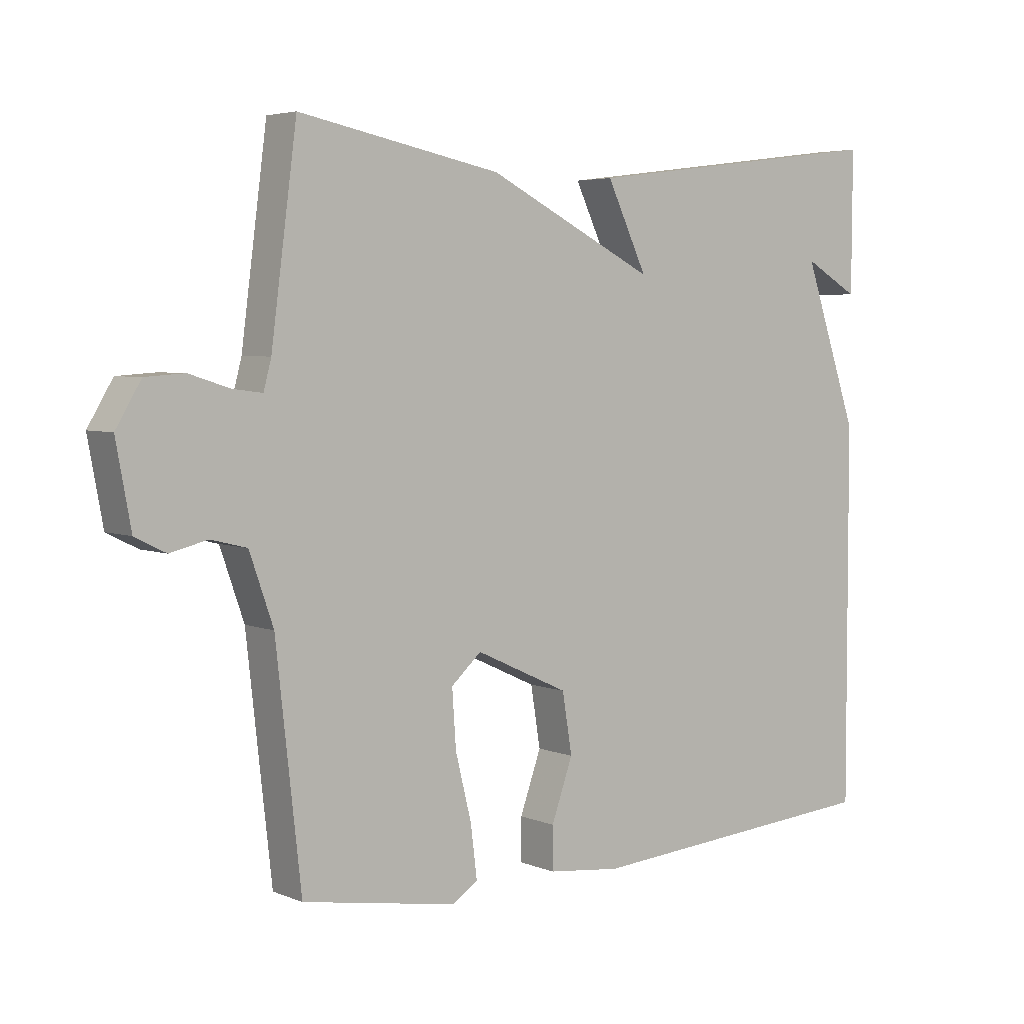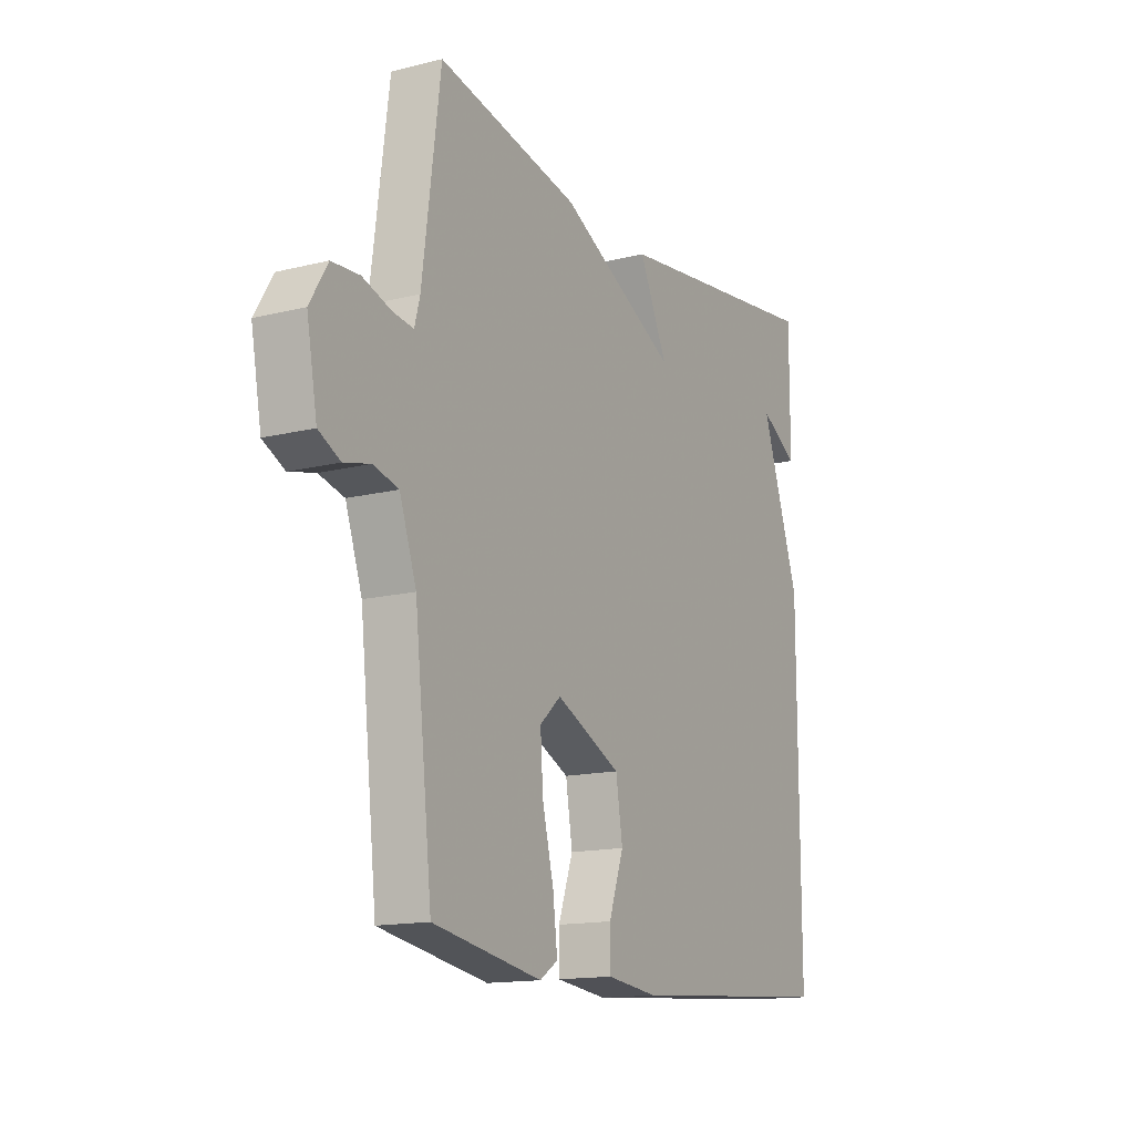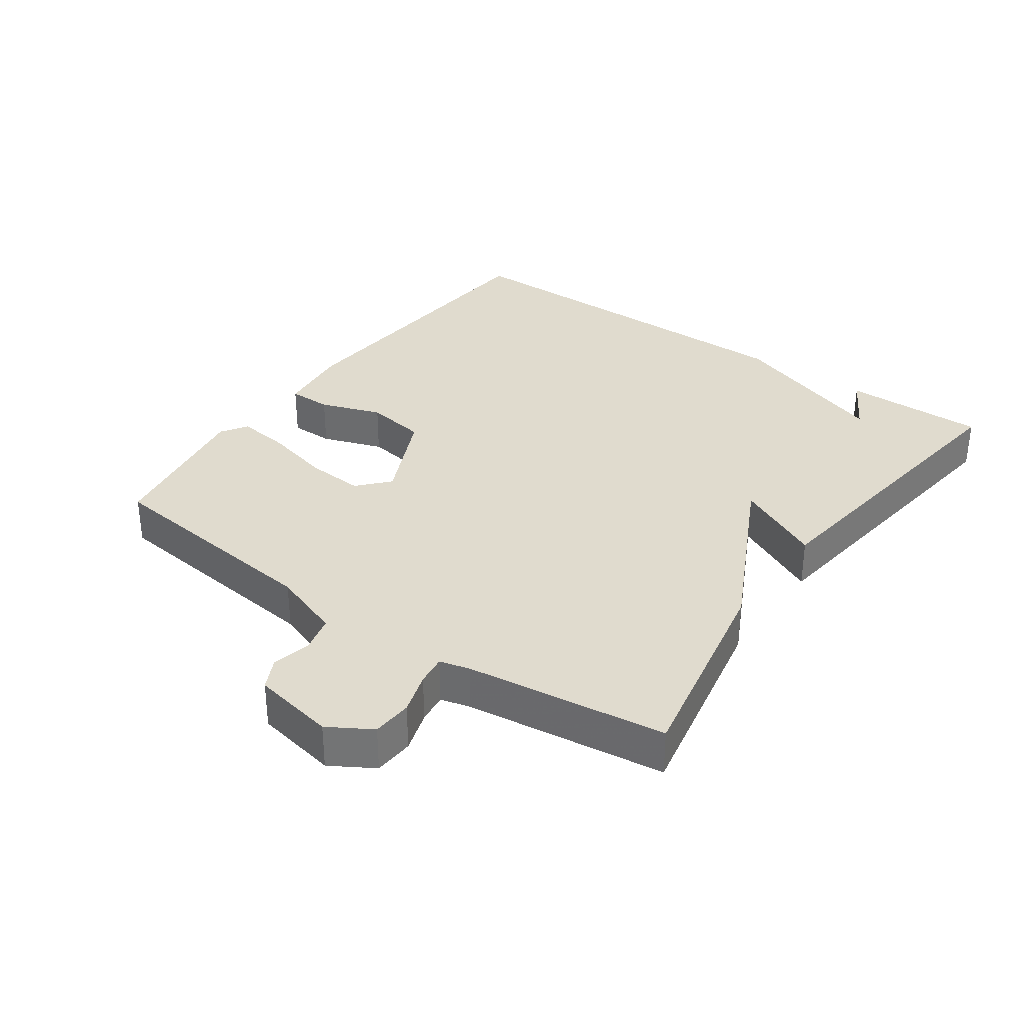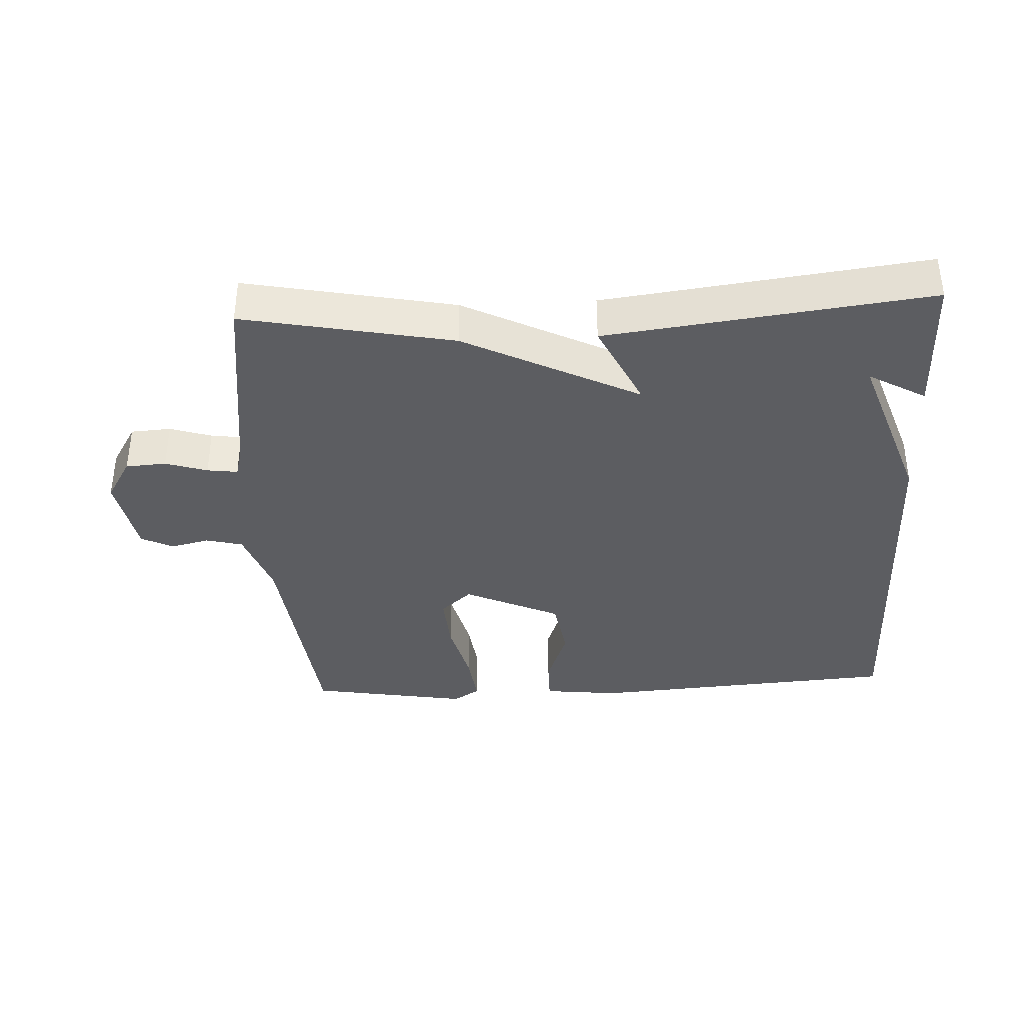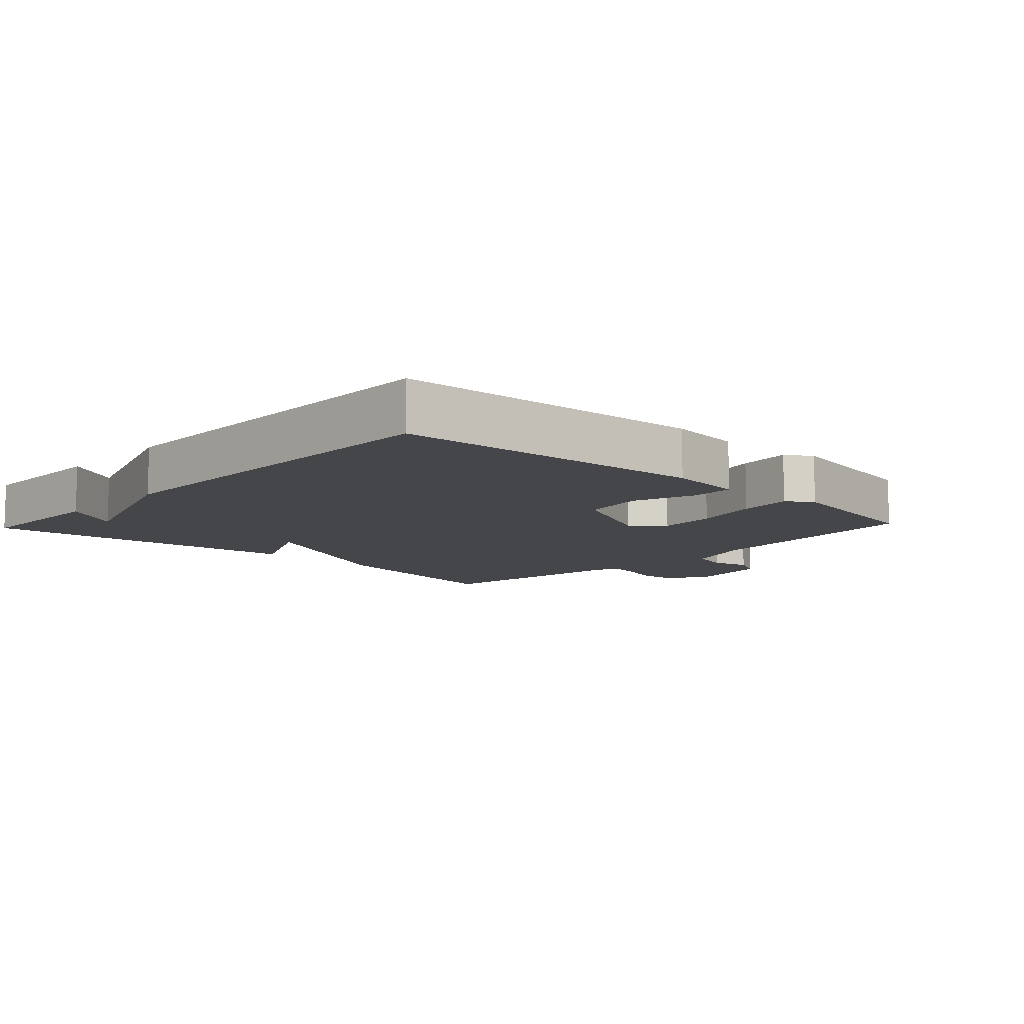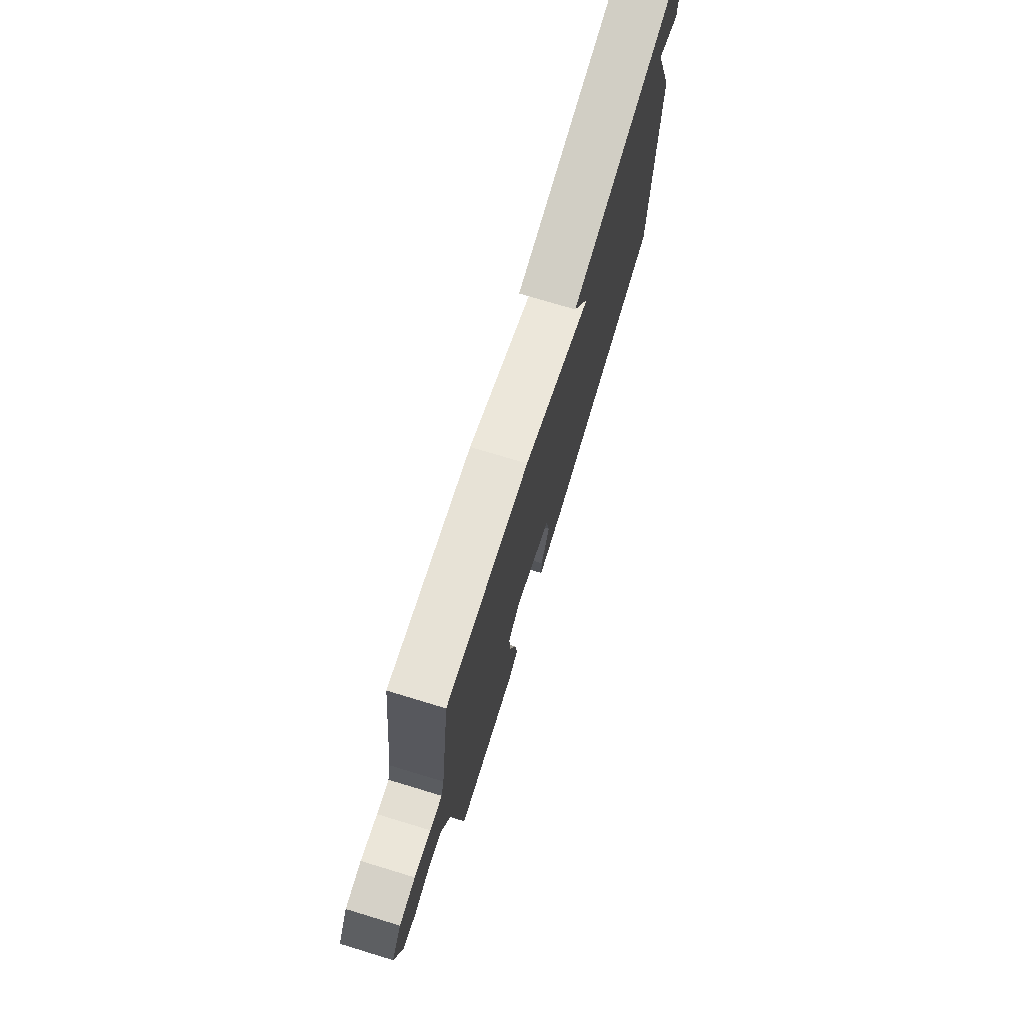
<metadata>
{"format":"obj","ext":"obj","renderer":"f3d","projection":"perspective","resolution":1024,"background":"white","views":[{"elev":4.6,"azim":-38.4,"up":"+Z"},{"elev":-14.7,"azim":-61.6,"up":"+Z"},{"elev":33.4,"azim":-54.6,"up":"+Y"},{"elev":-37.0,"azim":2.8,"up":"+Y"},{"elev":-9.7,"azim":136.8,"up":"+Y"},{"elev":75.2,"azim":-73.2,"up":"+Z"}]}
</metadata>
<code>
v 0.5 0.07 0.5
v 0.499 0.07 0.282
v 0.413 0.07 0.331
v 0.499 0.07 0.082
v 0.5 0.07 -0.5
v 0.028 0.07 -0.535
v -0.086 0.07 -0.522
v -0.086 0.07 -0.456
v -0.053 0.07 -0.363
v -0.068 0.07 -0.27
v -0.213 0.07 -0.203
v -0.26 0.07 -0.245
v -0.254 0.07 -0.333
v -0.229 0.07 -0.434
v -0.219 0.07 -0.515
v -0.259 0.07 -0.541
v -0.5 0.07 -0.5
v -0.539 0.07 -0.147
v -0.576 0.07 -0.041
v -0.632 0.07 -0.027
v -0.69 0.07 -0.041
v -0.738 0.07 -0.017
v -0.761 0.07 0.108
v -0.722 0.07 0.173
v -0.661 0.07 0.177
v -0.598 0.07 0.157
v -0.552 0.07 0.151
v -0.54 0.07 0.196
v -0.5 0.07 0.5
v -0.185 0.07 0.438
v 0.078 0.07 0.306
v 0.015 0.07 0.438
v 0.5 0 0.5
v 0.499 0 0.282
v 0.413 0 0.331
v 0.499 0 0.082
v 0.5 0 -0.5
v 0.028 0 -0.535
v -0.086 0 -0.522
v -0.086 0 -0.456
v -0.053 0 -0.363
v -0.068 0 -0.27
v -0.213 0 -0.203
v -0.26 0 -0.245
v -0.254 0 -0.333
v -0.229 0 -0.434
v -0.219 0 -0.515
v -0.259 0 -0.541
v -0.5 0 -0.5
v -0.539 0 -0.147
v -0.576 0 -0.041
v -0.632 0 -0.027
v -0.69 0 -0.041
v -0.738 0 -0.017
v -0.761 0 0.108
v -0.722 0 0.173
v -0.661 0 0.177
v -0.598 0 0.157
v -0.552 0 0.151
v -0.54 0 0.196
v -0.5 0 0.5
v -0.185 0 0.438
v 0.078 0 0.306
v 0.015 0 0.438
f 31 32 1
f 28 29 30 31
f 27 28 31
f 24 25 26
f 23 24 26
f 22 23 26
f 21 22 26
f 20 21 26
f 19 20 26 27
f 18 19 27 31
f 16 17 18
f 15 16 18
f 14 15 18
f 13 14 18
f 12 13 18
f 18 31 1
f 12 18 1
f 11 12 1
f 7 8 9
f 6 7 9
f 5 6 9
f 4 5 9
f 3 4 9
f 3 9 10
f 1 2 3
f 1 3 10 11
f 33 64 63
f 63 62 61 60
f 63 60 59
f 58 57 56
f 58 56 55
f 58 55 54
f 58 54 53
f 58 53 52
f 59 58 52 51
f 63 59 51 50
f 50 49 48
f 50 48 47
f 50 47 46
f 50 46 45
f 50 45 44
f 33 63 50
f 33 50 44
f 33 44 43
f 41 40 39
f 41 39 38
f 41 38 37
f 41 37 36
f 41 36 35
f 42 41 35
f 35 34 33
f 43 42 35 33
f 1 33 34 2
f 2 34 35 3
f 3 35 36 4
f 4 36 37 5
f 5 37 38 6
f 6 38 39 7
f 7 39 40 8
f 8 40 41 9
f 9 41 42 10
f 10 42 43 11
f 11 43 44 12
f 12 44 45 13
f 13 45 46 14
f 14 46 47 15
f 15 47 48 16
f 16 48 49 17
f 17 49 50 18
f 18 50 51 19
f 19 51 52 20
f 20 52 53 21
f 21 53 54 22
f 22 54 55 23
f 23 55 56 24
f 24 56 57 25
f 25 57 58 26
f 26 58 59 27
f 27 59 60 28
f 28 60 61 29
f 29 61 62 30
f 30 62 63 31
f 31 63 64 32
f 32 64 33 1

</code>
